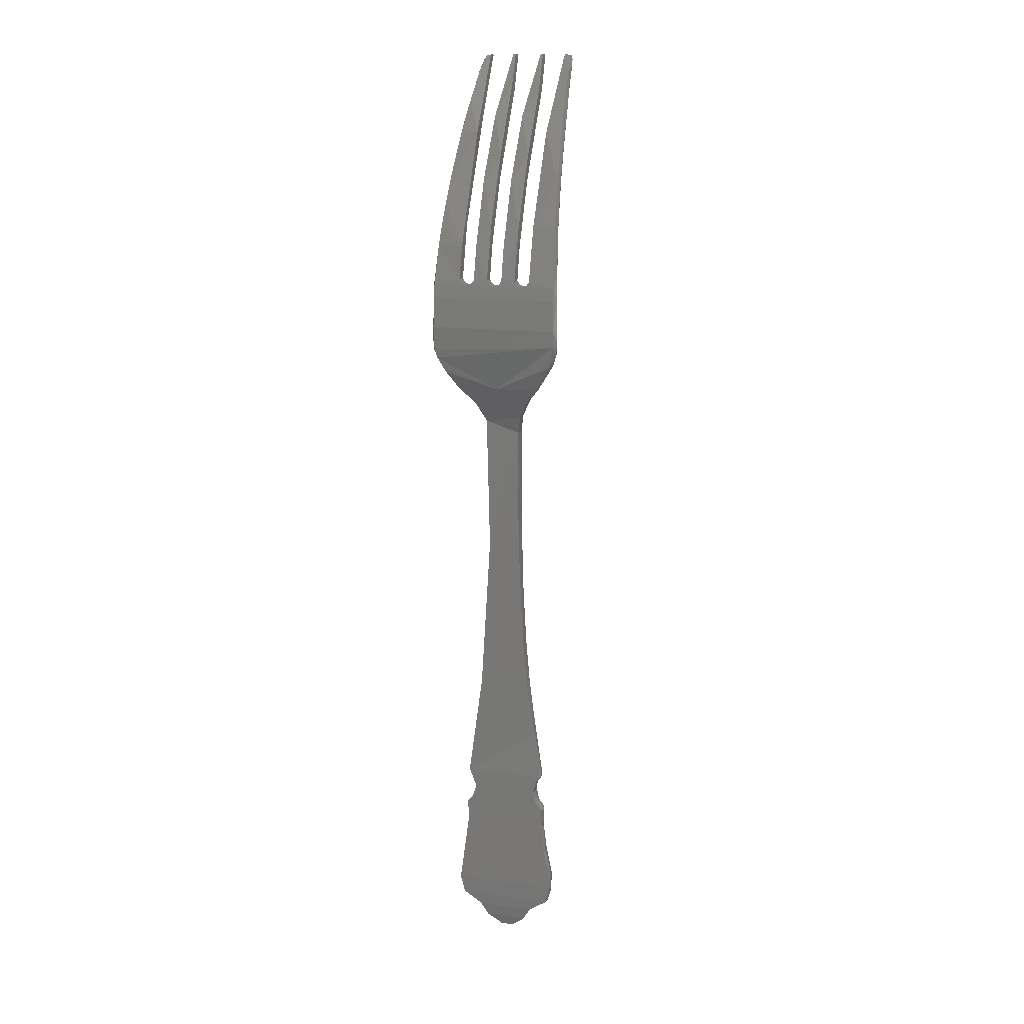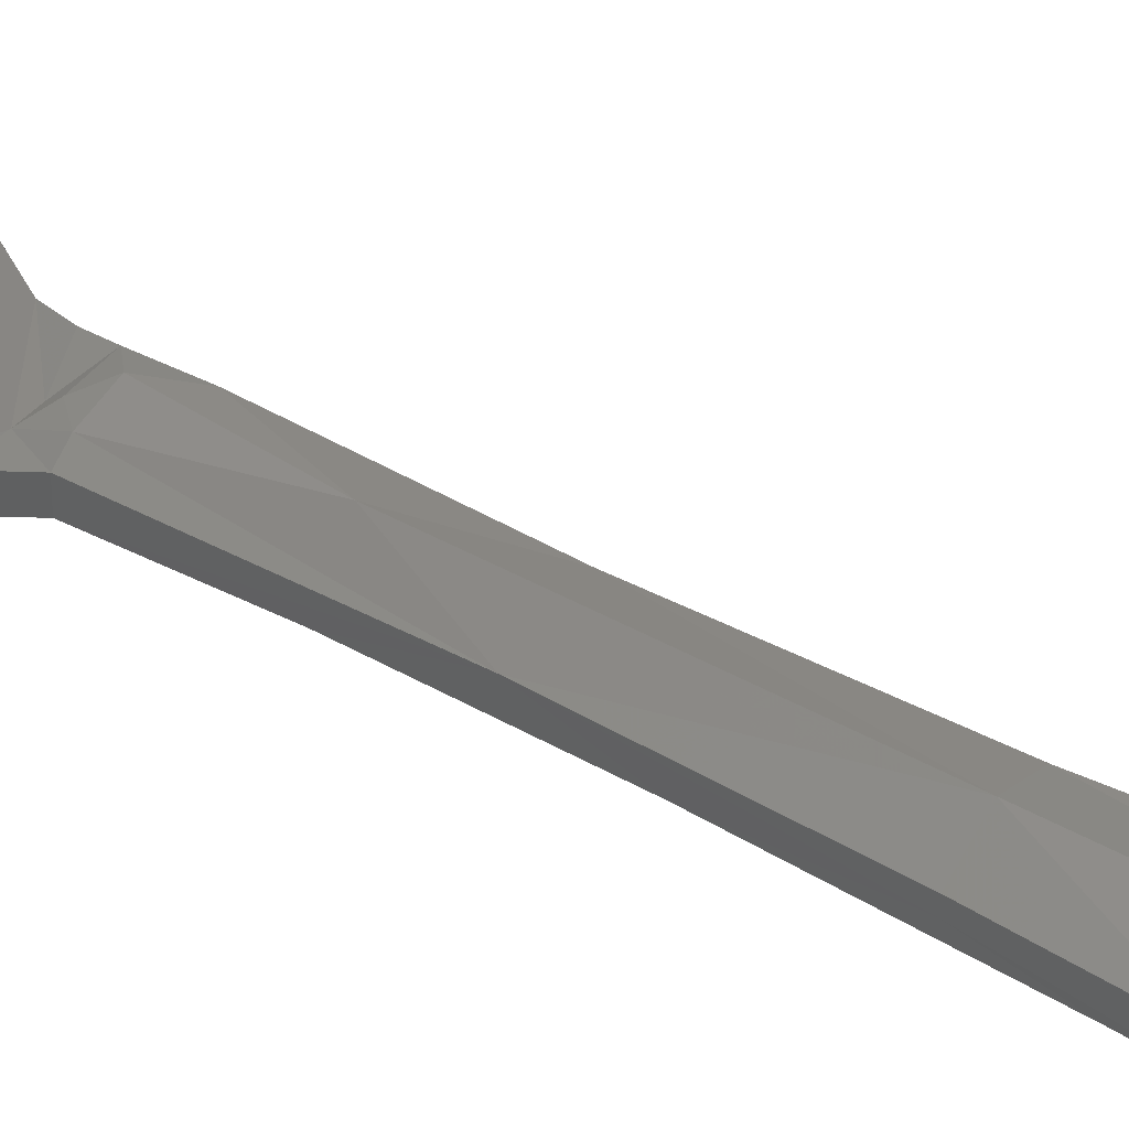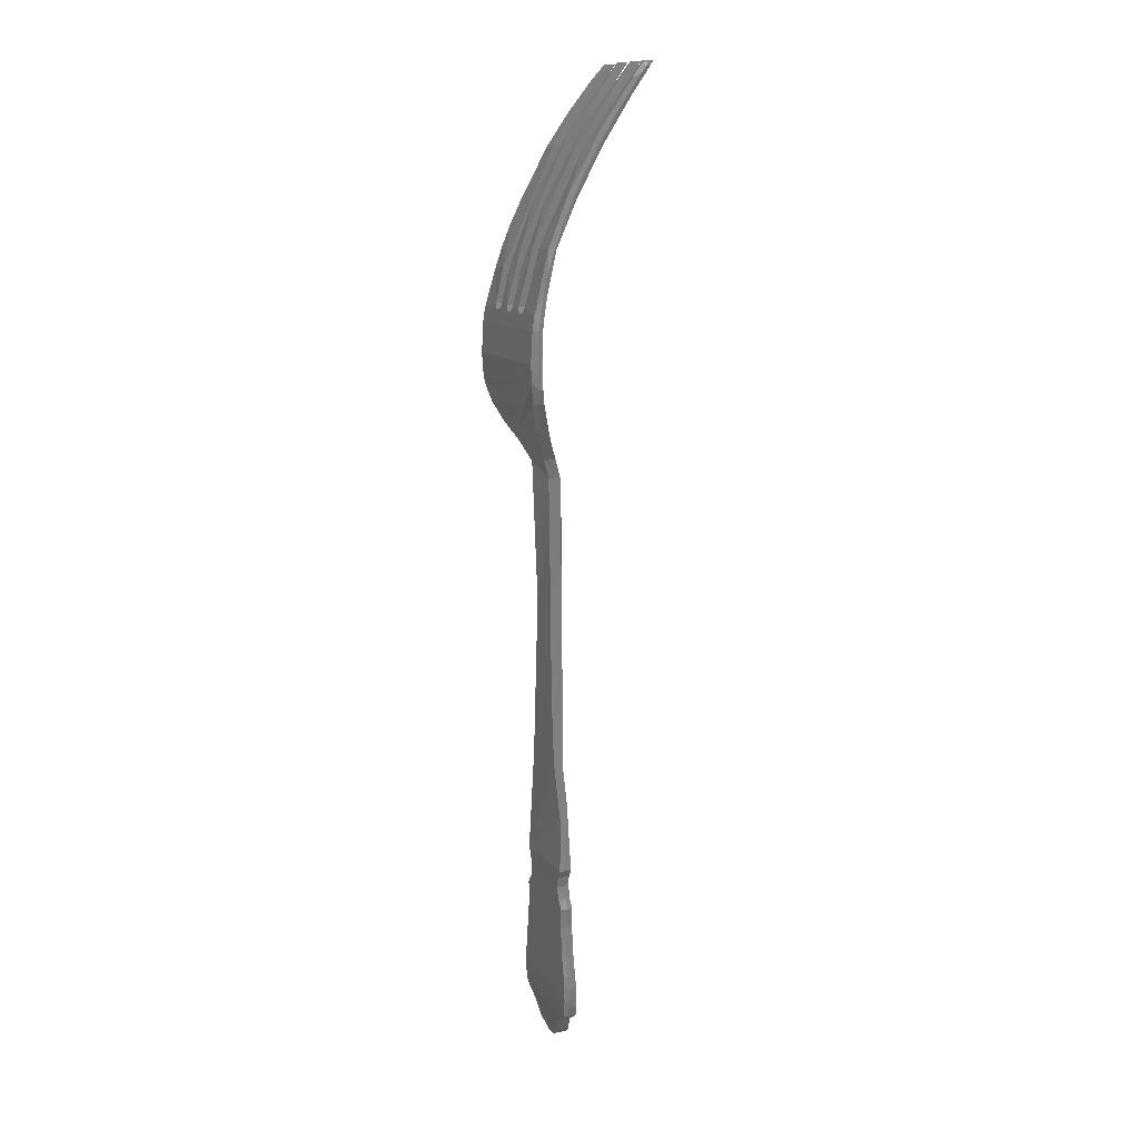
<metadata>
{"format":"stl","ext":"stl","renderer":"f3d","projection":"perspective","resolution":1024,"background":"white","views":[{"elev":14.4,"azim":-162.5,"up":"+Y"},{"elev":48.7,"azim":-58.6,"up":"+Z"},{"elev":11.9,"azim":-112.9,"up":"+Y"}]}
</metadata>
<code>
# stl→obj: 315 verts, 632 faces
v 0.1731 2.261 0.349
v 0.1908 2.259 0.3475
v 0.2065 2.19 0.2916
v 0.1958 2.259 0.3661
v 0.2052 2.237 0.3485
v 0.2094 2.214 0.3305
v 0.2107 2.19 0.3015
v 0.1775 2.261 0.3582
v 0.1734 2.261 0.3894
v 0.1908 2.259 0.388
v 0.1967 2.247 0.379
v -0.07046 2.262 0.3907
v -0.07046 2.262 0.3504
v -0.08869 2.105 0.2727
v -0.05994 2.263 0.3507
v -0.05994 2.263 0.391
v -0.1588 1.538 -0.08362
v -0.1588 1.927 0.1067
v -0.1588 1.538 -0.04116
v -0.1588 1.307 -0.1025
v -0.1588 1.307 -0.1458
v -0.08869 2.105 0.2266
v -0.1588 1.927 0.1537
v 0.2801 1.059 -0.154
v 0.2818 1.028 -0.1413
v 0.2801 1.028 -0.152
v 0.2817 1.156 -0.143
v 0.2729 0.9946 -0.1129
v 0.28 0.9946 -0.1377
v 0.1166 1.286 -0.1065
v 0.1329 1.286 -0.1065
v 0.1166 1.286 -0.15
v 0.1019 1.293 -0.1052
v 0.1329 1.286 -0.15
v 0.000989 1.226 -0.1586
v 0.06879 1.281 -0.151
v 0.1019 1.293 -0.1486
v 0.1369 1.281 -0.1074
v 0.06879 1.281 -0.1074
v -0.03347 1.307 -0.1025
v -0.02349 1.292 -0.1054
v -0.02349 1.292 -0.1489
v -0.00878 1.284 -0.1068
v -0.1032 1.293 -0.1052
v -0.06733 1.281 -0.1074
v -0.09317 1.307 -0.1458
v -0.03347 1.307 -0.1458
v -0.1032 1.293 -0.1487
v -0.00878 1.284 -0.1503
v -0.06733 1.281 -0.151
v -0.2581 0.9368 -0.1131
v -0.2603 0.9368 -0.1237
v -0.1848 0.8236 -0.09206
v -0.2511 0.9368 -0.1002
v -0.2699 0.9583 -0.1287
v 0.03995 2.129 0.2447
v 0.03782 2.105 0.2727
v 0.05669 2.262 0.3908
v 0.06738 2.262 0.3907
v 0.08671 2.066 0.2455
v 0.03219 1.731 0.04275
v 0.1797 -1.295 0.04808
v 0.0001025 -1.158 0.07659
v 0.0004813 -1.553 0.07882
v -0.1951 -1.424 0.0484
v -0.2222 -1.554 0.04962
v -0.2166 -1.647 0.05269
v -0.2035 -1.689 0.05538
v -0.1239 -1.742 0.06072
v -0.0888 -1.802 0.07059
v 0.2231 -1.612 0.05119
v 0.2175 -1.647 0.05269
v 0.2232 -1.554 0.04962
v 0.06223 -1.741 0.0732
v -0.0001924 -1.796 0.09924
v -0.1338 0.7738 -0.02638
v -0.08497 0.6875 -0.03549
v -0.08497 0.6875 0.01614
v -0.06848 0.6104 0.04226
v -0.03844 0.6656 0.03064
v -0.1338 0.7738 -0.08151
v 0.07589 0.6607 -0.02293
v -0.06848 0.6104 -0.00833
v -0.2585 1.634 -0.02355
v -0.2557 1.538 -0.08362
v -0.265 1.538 -0.06153
v -0.2428 1.731 -0.001975
v -0.2709 1.449 -0.09058
v -0.2715 1.281 -0.151
v -0.1792 -1.295 0.04808
v -0.1562 -1.177 0.04754
v -0.1836 -1.213 0.04776
v -0.1434 -1.11 0.04696
v 0.1841 -1.213 0.04776
v 0.1565 -1.177 0.04754
v 0.142 -1.126 0.04712
v 0.1436 -1.11 0.04696
v 0.1738 -1.047 0.04625
v 2.809e-05 -0.7632 0.07426
v -0.1733 -1.047 0.04625
v -0.1532 -1.08 0.04662
v 0.2618 0.9583 -0.1535
v 0.2687 0.9583 -0.1316
v 0.2287 0.8949 -0.138
v 0.0007381 0.8236 -0.1084
v -0.2731 1.028 -0.1623
v 0.2729 0.9946 -0.159
v 0.03431 0.6121 0.05468
v -0.03503 0.6122 0.05467
v -0.0003123 0.3869 0.0769
v 0.06508 0.5478 0.04709
v 0.06779 0.2225 0.03325
v -0.0002445 -0.1555 0.07556
v -0.06712 0.2225 0.04753
v 0.1108 -0.5909 -0.004591
v 0.079 -0.1554 0.03212
v 0.1129 -0.5909 0.03093
v 0.06924 0.07721 -0.002737
v 0.1476 1.293 -0.1052
v 0.2744 1.226 -0.1586
v 0.2049 1.281 -0.151
v 0.1476 1.293 -0.1486
v -0.114 -0.5909 0.03205
v -0.09197 -0.3916 0.0456
v -0.09197 -0.3916 -0.004152
v -0.2288 1.927 0.1537
v -0.2255 2.066 0.223
v -0.2352 1.927 0.1413
v -0.2496 1.731 0.03097
v -0.2372 1.927 0.1311
v -0.2442 1.835 0.07633
v -0.2003 -1.424 0.01145
v -0.1951 -1.424 -0.003914
v -0.2147 -1.505 -0.004447
v 0.2231 -1.612 -0.003828
v -0.1857 -1.295 0.02359
v 0.1797 -1.295 -0.002969
v -0.1792 -1.295 -0.002969
v -0.2204 -1.505 0.01123
v 0.08841 -1.802 0.07059
v 0.02982 -1.826 0.08736
v 0.05863 -1.826 0.07496
v 0.01781 -1.841 0.07691
v 0.08841 -1.802 0.01364
v 0.01969 -1.849 0.02535
v 0.01969 -1.849 0.07792
v -0.1341 1.285 -0.1502
v -0.1341 1.285 -0.1066
v -0.1179 1.285 -0.1066
v -0.1489 1.292 -0.1053
v -0.1179 1.285 -0.1501
v -0.1354 1.281 -0.151
v -0.1489 1.292 -0.1487
v -0.1354 1.281 -0.1074
v -0.08627 -0.2999 -0.003891
v 0.1738 -1.047 -0.00373
v -0.1109 -0.5909 -0.004591
v 0.2301 1.999 0.1745
v 0.211 2.129 0.2904
v 0.2299 1.927 0.1537
v 0.2153 2.129 0.2551
v 0.2345 1.927 0.1173
v 0.2288 1.999 0.1634
v -0.2222 -1.554 -0.004466
v -0.2281 -1.554 0.01142
v -0.06566 0.3869 -0.002289
v -0.2517 1.731 0.02129
v -0.2628 1.538 -0.05234
v -0.1992 2.237 0.371
v -0.2107 2.214 0.3331
v -0.2102 2.129 0.2904
v -0.1932 2.253 0.3431
v -0.2057 2.19 0.2916
v -0.2064 2.237 0.351
v -0.2047 2.237 0.36
v -0.2179 2.129 0.2685
v -0.2161 2.129 0.2784
v -0.000276 0.6437 0.04278
v 0.07167 0.6397 0.03384
v 0.1603 1.999 0.2
v -0.1902 -1.213 0.02353
v -0.1619 -1.177 0.02339
v -0.1836 -1.213 -0.002749
v 0.1576 1.538 -0.04116
v 0.1576 1.927 0.1067
v 0.1576 1.449 -0.1125
v 0.1576 1.307 -0.1458
v 0.1576 1.307 -0.1025
v 0.2628 1.449 -0.07035
v 0.2506 1.634 -0.002732
v 0.2557 1.634 -0.03632
v 0.2185 2.066 0.1986
v 0.2415 1.835 0.06275
v 0.2489 1.731 0.008139
v 0.2299 1.927 0.1067
v 0.2681 1.449 -0.103
v 0.2622 1.538 -0.07402
v 0.273 1.281 -0.151
v 0.2049 1.281 -0.1074
v 0.273 1.281 -0.1074
v 0.06738 2.262 0.3504
v 0.05665 2.263 0.3507
v 0.0894 1.999 0.1527
v 0.2785 1.281 -0.1412
v 0.2801 1.281 -0.131
v 0.2746 1.097 -0.1656
v -0.18 0.8236 -0.1084
v -0.2511 0.9368 -0.1492
v -0.2729 1.226 -0.1139
v -0.2829 1.226 -0.1353
v -0.279 0.9946 -0.125
v -0.2729 1.226 -0.1586
v -0.2731 1.097 -0.1656
v -0.2831 1.059 -0.1405
v -0.274 1.366 -0.1029
v -0.2715 1.281 -0.1074
v -0.2763 1.366 -0.1121
v -0.1971 2.259 0.3685
v -0.2031 2.247 0.3592
v -0.1902 2.259 0.3475
v -0.1727 2.26 0.3489
v -0.1714 2.249 0.3391
v -0.09317 1.731 0.04275
v -0.09317 1.538 -0.08362
v -0.09317 1.449 -0.07035
v -0.09317 1.835 0.05231
v -0.03347 1.449 -0.07035
v -0.03347 1.731 0.04275
v -0.03877 2.105 0.2727
v -0.03347 1.731 -0.001975
v -0.03347 1.449 -0.1125
v -0.09317 1.307 -0.1025
v -0.03602 1.999 0.1527
v -0.1727 2.26 0.3893
v -0.1954 2.259 0.3773
v -0.1662 -0.9612 0.02167
v -0.178 -1.047 0.01095
v -0.1733 -1.047 -0.00373
v -0.1322 -0.7632 0.04506
v -0.1461 -0.8365 0.009977
v 0.000989 1.226 -0.1139
v 0.1805 0.8236 -0.1084
v 0.2045 0.85 -0.09567
v -0.0002547 0.6607 0.0273
v 0.2043 -1.689 -0.0008632
v 0.2216 -1.647 0.0368
v 0.2043 -1.689 0.05538
v 0.1238 -1.742 0.06072
v 0.2697 1.449 -0.09311
v -0.03596 -1.841 0.07691
v -0.03596 -1.841 0.02329
v -0.0194 -1.849 0.07792
v 0.2429 1.835 0.07356
v 0.2572 1.634 -0.02616
v -0.1573 -1.08 0.01128
v -0.147 -1.126 0.02306
v -0.1471 -1.158 -0.002856
v -0.1524 -1.158 0.02329
v -0.1419 -1.126 -0.003022
v -0.06982 0.07721 -0.002737
v -0.2813 0.9946 -0.135
v -0.2714 0.9946 -0.1129
v -0.0002528 -1.813 0.08556
v -0.03722 -1.813 0.08559
v -0.03016 -1.826 0.08743
v -0.209 -1.689 0.01565
v -0.2166 -1.647 -0.002891
v -0.2035 -1.689 -0.0008632
v -0.2224 -1.647 0.01343
v -0.1239 -1.742 0.003821
v 0.1238 -1.742 0.003821
v 0.04458 -1.8 0.08294
v 0.0007304 1.281 -0.1074
v 0.007505 1.284 -0.1073
v 0.0007304 1.281 -0.151
v 0.007505 1.284 -0.1503
v -0.2281 -1.612 0.01233
v -0.2222 -1.612 -0.003828
v 0.1122 0.7439 -0.01076
v 0.1122 0.7439 -0.06488
v -0.0888 -1.802 0.01364
v 0.1805 0.8236 -0.05282
v -0.2035 1.281 -0.1074
v 0.1841 -1.213 -0.002749
v 0.1565 -1.177 -0.002794
v -0.2666 1.366 -0.09168
v -0.2428 1.731 0.04275
v -0.2035 1.281 -0.151
v -0.1532 -1.08 -0.003411
v -0.1562 -1.177 -0.002794
v 0.142 -1.126 -0.003022
v 0.1448 -1.126 0.03278
v 0.02221 1.292 -0.1053
v 0.02221 1.292 -0.1488
v -0.078 -0.1554 0.04636
v 0.2274 -1.612 0.03546
v -0.2014 2.247 0.3681
v 0.08454 0.6875 0.01614
v 0.1463 -1.11 0.03263
v -0.1902 2.259 0.388
v -0.2233 1.999 0.1527
v 0.2784 0.9946 -0.1485
v 0.0919 1.307 -0.1458
v 0.03219 1.307 -0.1458
v 0.0919 1.307 -0.1025
v -0.08083 -0.1554 0.02247
v -0.08857 -0.2999 0.01073
v 0.03219 1.538 -0.08362
v 0.03219 1.449 -0.07035
v 0.03219 1.835 0.05231
v 0.0919 1.731 0.04275
v 0.0919 1.449 -0.1125
v 0.0919 1.731 -0.001975
v 0.03219 1.307 -0.1025
v 0.0919 1.449 -0.07035
f 1 2 3
f 1 4 2
f 2 5 6
f 2 4 5
f 2 6 7
f 2 7 3
f 8 9 10
f 8 10 4
f 10 9 11
f 4 10 11
f 12 13 14
f 15 13 12
f 14 16 12
f 12 16 15
f 17 18 19
f 17 19 20
f 20 21 17
f 14 13 22
f 22 13 15
f 18 23 19
f 24 25 26
f 27 25 24
f 27 28 25
f 25 28 29
f 26 25 29
f 30 31 32
f 30 32 33
f 31 34 32
f 32 34 35
f 36 32 35
f 33 32 37
f 32 36 37
f 31 30 38
f 30 39 38
f 30 33 39
f 40 41 42
f 42 41 43
f 40 44 41
f 45 43 41
f 41 44 45
f 42 46 47
f 48 46 42
f 40 42 47
f 43 49 42
f 42 49 50
f 50 48 42
f 51 52 53
f 54 51 53
f 55 52 51
f 54 55 51
f 56 57 58
f 57 59 58
f 57 60 59
f 56 61 57
f 57 61 60
f 62 63 64
f 64 63 65
f 66 64 65
f 64 67 68
f 64 68 69
f 64 66 67
f 64 69 70
f 71 64 72
f 73 64 71
f 72 64 74
f 74 64 75
f 62 64 73
f 64 70 75
f 76 77 78
f 78 77 79
f 80 78 79
f 76 78 80
f 76 81 77
f 81 82 77
f 79 77 83
f 77 82 83
f 84 85 86
f 84 87 85
f 88 85 89
f 86 85 88
f 85 17 89
f 85 87 17
f 63 90 65
f 63 91 92
f 63 93 91
f 94 63 62
f 95 63 94
f 63 92 90
f 96 63 95
f 97 63 96
f 98 63 97
f 99 63 98
f 100 101 63
f 99 100 63
f 63 101 93
f 102 103 104
f 105 102 104
f 106 102 105
f 106 107 102
f 107 103 102
f 108 109 110
f 108 110 111
f 112 110 113
f 111 110 112
f 113 110 114
f 109 114 110
f 115 116 117
f 118 116 115
f 116 99 117
f 118 112 116
f 112 113 116
f 116 113 99
f 119 34 31
f 119 31 38
f 34 120 35
f 120 34 121
f 119 122 34
f 122 121 34
f 123 99 124
f 124 125 123
f 126 127 128
f 126 128 129
f 128 127 130
f 128 130 131
f 128 131 129
f 1 1 8
f 1 8 4
f 1 1 8
f 1 1 8
f 8 1 9
f 132 133 134
f 134 133 135
f 136 133 132
f 135 133 137
f 137 133 138
f 136 138 133
f 65 132 139
f 65 139 66
f 90 132 65
f 140 141 142
f 142 141 143
f 144 140 142
f 144 142 145
f 142 143 146
f 145 142 146
f 147 148 149
f 150 148 147
f 149 151 147
f 152 147 151
f 147 152 153
f 147 153 150
f 154 149 148
f 148 150 154
f 155 115 125
f 115 117 156
f 155 118 115
f 125 115 157
f 157 115 156
f 158 159 160
f 161 159 158
f 158 160 162
f 163 158 162
f 161 158 163
f 132 134 139
f 139 134 164
f 139 164 165
f 66 139 165
f 79 83 114
f 83 118 166
f 83 82 118
f 114 83 166
f 80 79 109
f 109 79 114
f 129 167 84
f 167 87 84
f 168 84 86
f 129 84 168
f 48 151 149
f 50 152 151
f 48 50 151
f 149 154 45
f 149 44 48
f 44 149 45
f 169 170 171
f 170 172 173
f 174 172 170
f 169 175 170
f 175 174 170
f 170 173 176
f 170 176 177
f 171 170 177
f 178 109 108
f 178 108 179
f 179 108 111
f 5 11 6
f 4 11 5
f 6 11 159
f 11 180 159
f 180 11 9
f 91 181 92
f 91 182 181
f 182 183 181
f 181 183 138
f 92 181 136
f 181 138 136
f 184 185 186
f 180 185 184
f 184 186 187
f 187 188 184
f 189 184 188
f 160 184 190
f 184 160 180
f 190 184 189
f 186 185 191
f 180 1 185
f 185 1 192
f 185 193 194
f 185 194 191
f 185 195 193
f 185 192 195
f 187 186 196
f 186 197 196
f 186 191 197
f 188 187 122
f 187 196 198
f 187 121 122
f 198 121 187
f 122 119 188
f 199 188 119
f 188 199 200
f 200 189 188
f 201 202 59
f 201 59 60
f 58 59 202
f 201 56 202
f 201 203 56
f 60 203 201
f 58 202 56
f 198 204 120
f 204 205 120
f 120 205 27
f 35 120 206
f 120 27 206
f 120 121 198
f 53 207 81
f 53 208 207
f 105 81 207
f 208 105 207
f 76 53 81
f 52 208 53
f 54 53 76
f 209 210 211
f 210 212 213
f 210 213 214
f 215 210 216
f 216 210 209
f 89 212 210
f 217 89 210
f 215 217 210
f 211 210 214
f 168 88 215
f 168 86 88
f 88 89 217
f 215 88 217
f 218 172 219
f 218 220 172
f 172 220 221
f 219 172 174
f 222 172 221
f 173 172 222
f 1 1 1
f 1 1 1
f 1 9 1
f 1 3 192
f 1 180 9
f 22 223 14
f 223 224 225
f 223 226 224
f 225 227 223
f 223 22 226
f 223 227 228
f 223 228 229
f 14 223 229
f 225 224 46
f 224 47 46
f 224 226 230
f 230 231 224
f 224 231 47
f 46 232 225
f 227 225 232
f 232 46 44
f 44 46 48
f 232 40 227
f 232 44 40
f 233 226 22
f 233 230 226
f 218 234 220
f 235 218 219
f 234 218 235
f 100 236 237
f 236 238 237
f 239 240 236
f 100 239 236
f 240 238 236
f 241 199 38
f 38 39 241
f 199 119 38
f 105 104 242
f 104 243 242
f 104 103 243
f 178 80 109
f 178 244 80
f 179 244 178
f 245 246 247
f 245 247 248
f 246 72 247
f 247 72 74
f 247 74 248
f 196 205 204
f 196 249 205
f 205 200 27
f 249 200 205
f 250 251 252
f 143 250 252
f 143 252 146
f 146 252 145
f 252 251 145
f 117 99 98
f 156 117 98
f 253 190 254
f 162 253 193
f 194 253 254
f 193 253 194
f 253 160 190
f 162 160 253
f 101 255 256
f 256 257 258
f 93 256 258
f 255 259 256
f 256 259 257
f 101 256 93
f 166 118 260
f 260 118 155
f 82 112 118
f 211 261 55
f 261 208 55
f 262 211 55
f 262 55 54
f 55 208 52
f 263 264 265
f 75 264 263
f 264 70 265
f 75 70 264
f 129 131 167
f 131 87 167
f 91 258 182
f 93 258 91
f 125 157 123
f 157 156 240
f 123 157 240
f 67 266 68
f 68 266 69
f 267 245 268
f 269 267 268
f 69 268 270
f 266 268 69
f 268 271 270
f 268 245 271
f 269 268 266
f 134 135 164
f 82 111 112
f 16 229 15
f 14 229 16
f 22 15 233
f 15 229 233
f 272 263 141
f 263 265 141
f 272 75 263
f 194 254 191
f 39 273 241
f 273 45 241
f 273 274 43
f 274 273 39
f 43 45 273
f 275 36 35
f 50 275 35
f 49 276 275
f 276 36 275
f 50 49 275
f 67 269 266
f 67 277 269
f 66 277 67
f 278 245 267
f 277 267 269
f 277 278 267
f 279 80 244
f 279 76 80
f 140 272 141
f 141 265 143
f 105 242 280
f 106 105 208
f 280 81 105
f 213 212 35
f 206 213 35
f 213 107 106
f 214 213 106
f 213 206 107
f 261 106 208
f 214 106 261
f 211 214 261
f 228 230 233
f 233 229 228
f 69 270 281
f 69 281 70
f 270 271 144
f 270 144 281
f 243 282 242
f 242 282 279
f 242 279 280
f 103 282 243
f 103 28 282
f 28 54 282
f 282 76 279
f 282 54 76
f 241 283 209
f 241 154 283
f 45 154 241
f 200 199 241
f 200 241 28
f 28 241 262
f 241 209 262
f 152 35 212
f 152 50 35
f 245 248 271
f 135 246 245
f 278 135 245
f 284 62 137
f 284 94 62
f 285 94 284
f 183 284 137
f 285 284 183
f 285 95 94
f 7 6 161
f 3 7 161
f 19 168 286
f 168 215 286
f 287 129 168
f 19 287 168
f 196 204 198
f 197 249 196
f 150 283 154
f 288 152 212
f 288 153 152
f 271 140 144
f 281 144 145
f 271 248 140
f 140 74 272
f 248 74 140
f 228 227 230
f 227 231 230
f 231 227 40
f 40 47 231
f 237 289 255
f 100 237 255
f 237 238 289
f 182 290 183
f 290 285 183
f 183 137 138
f 92 136 90
f 258 290 182
f 258 257 290
f 257 285 290
f 90 136 132
f 278 164 135
f 165 164 278
f 66 165 277
f 291 95 285
f 292 96 95
f 291 292 95
f 259 291 285
f 257 259 285
f 206 24 26
f 206 27 24
f 293 294 276
f 293 276 274
f 274 276 43
f 276 49 43
f 276 294 36
f 293 274 39
f 99 113 124
f 113 114 295
f 113 295 124
f 289 291 259
f 255 289 259
f 296 71 72
f 73 71 296
f 135 296 246
f 137 62 135
f 135 62 73
f 135 73 296
f 171 126 23
f 171 127 126
f 126 129 287
f 23 126 287
f 169 297 175
f 297 174 175
f 279 244 298
f 298 244 179
f 206 26 107
f 299 97 96
f 98 97 299
f 216 283 20
f 209 283 216
f 216 20 286
f 216 286 215
f 89 17 21
f 288 89 21
f 89 288 212
f 74 75 272
f 27 200 28
f 221 220 234
f 300 297 169
f 300 235 297
f 300 234 235
f 234 300 169
f 286 20 19
f 176 173 301
f 176 301 127
f 127 301 130
f 130 301 131
f 131 301 87
f 87 301 18
f 222 18 301
f 301 173 222
f 28 262 54
f 29 28 103
f 107 302 103
f 107 26 302
f 265 250 143
f 21 20 150
f 150 20 283
f 150 153 21
f 153 288 21
f 159 180 160
f 6 159 161
f 33 37 303
f 37 294 304
f 304 303 37
f 37 36 294
f 39 33 293
f 33 305 293
f 303 305 33
f 191 254 197
f 197 254 249
f 156 98 299
f 156 299 291
f 299 96 292
f 291 299 292
f 280 279 298
f 81 280 82
f 280 298 82
f 82 298 179
f 82 179 111
f 123 239 99
f 123 240 239
f 99 239 100
f 296 72 246
f 195 162 193
f 192 163 195
f 195 163 162
f 177 176 127
f 297 219 174
f 114 166 260
f 114 260 306
f 114 306 295
f 165 278 277
f 306 260 155
f 306 155 307
f 295 306 307
f 171 177 127
f 61 308 309
f 310 308 61
f 309 311 61
f 56 310 61
f 311 60 61
f 309 308 304
f 304 308 312
f 313 308 310
f 313 312 308
f 304 314 309
f 315 309 314
f 309 315 311
f 314 304 294
f 304 312 303
f 294 293 314
f 314 305 315
f 314 293 305
f 203 310 56
f 203 313 310
f 209 211 262
f 281 145 251
f 192 161 163
f 3 161 192
f 203 60 311
f 311 313 203
f 235 219 297
f 234 222 221
f 23 234 171
f 234 169 171
f 222 234 23
f 240 156 238
f 238 156 291
f 254 190 189
f 254 189 249
f 249 189 200
f 307 155 125
f 307 125 124
f 295 307 124
f 100 255 101
f 238 291 289
f 311 312 313
f 312 311 315
f 303 312 315
f 315 305 303
f 302 29 103
f 26 29 302
f 19 23 287
f 17 87 18
f 70 281 251
f 70 251 250
f 265 70 250
f 23 18 222

</code>
